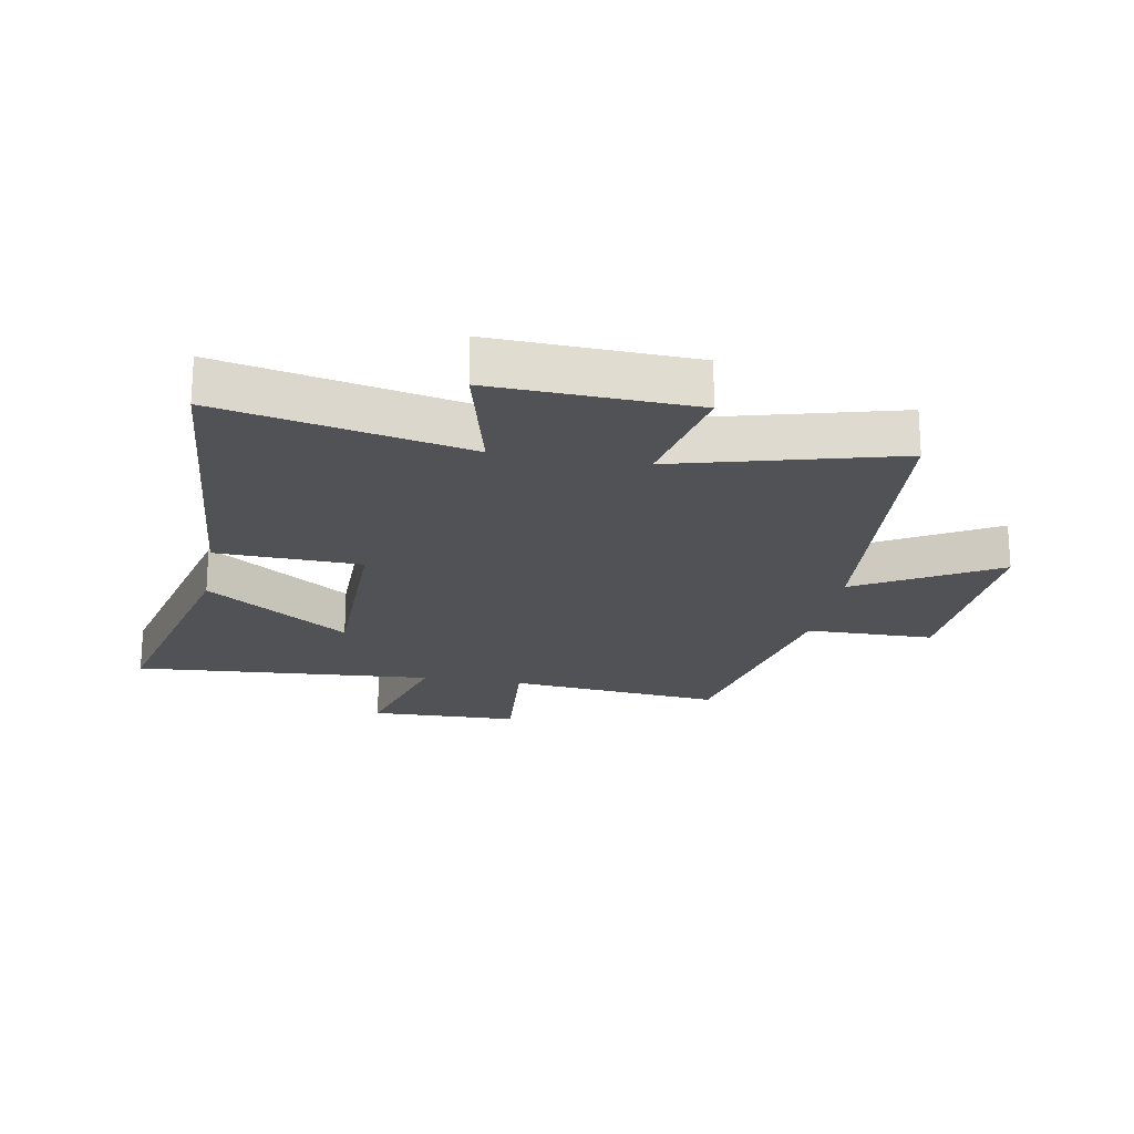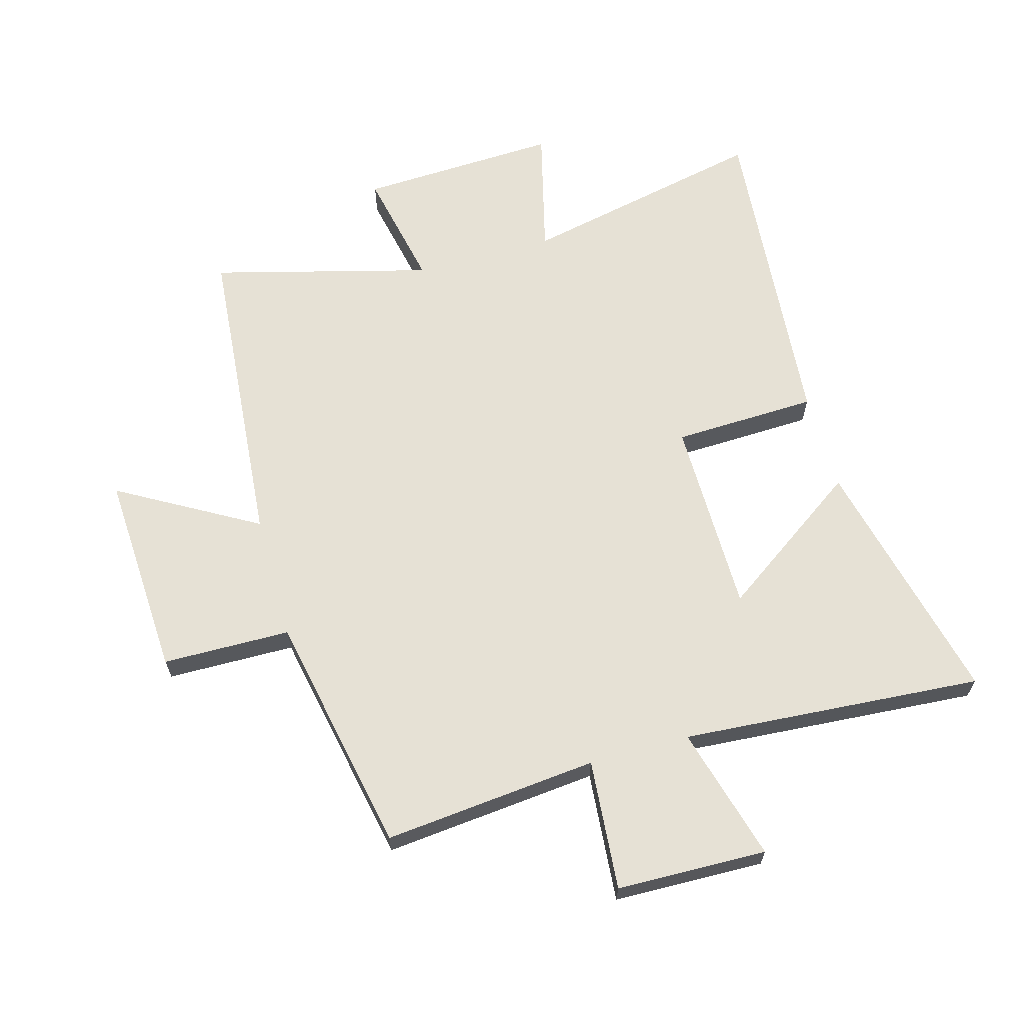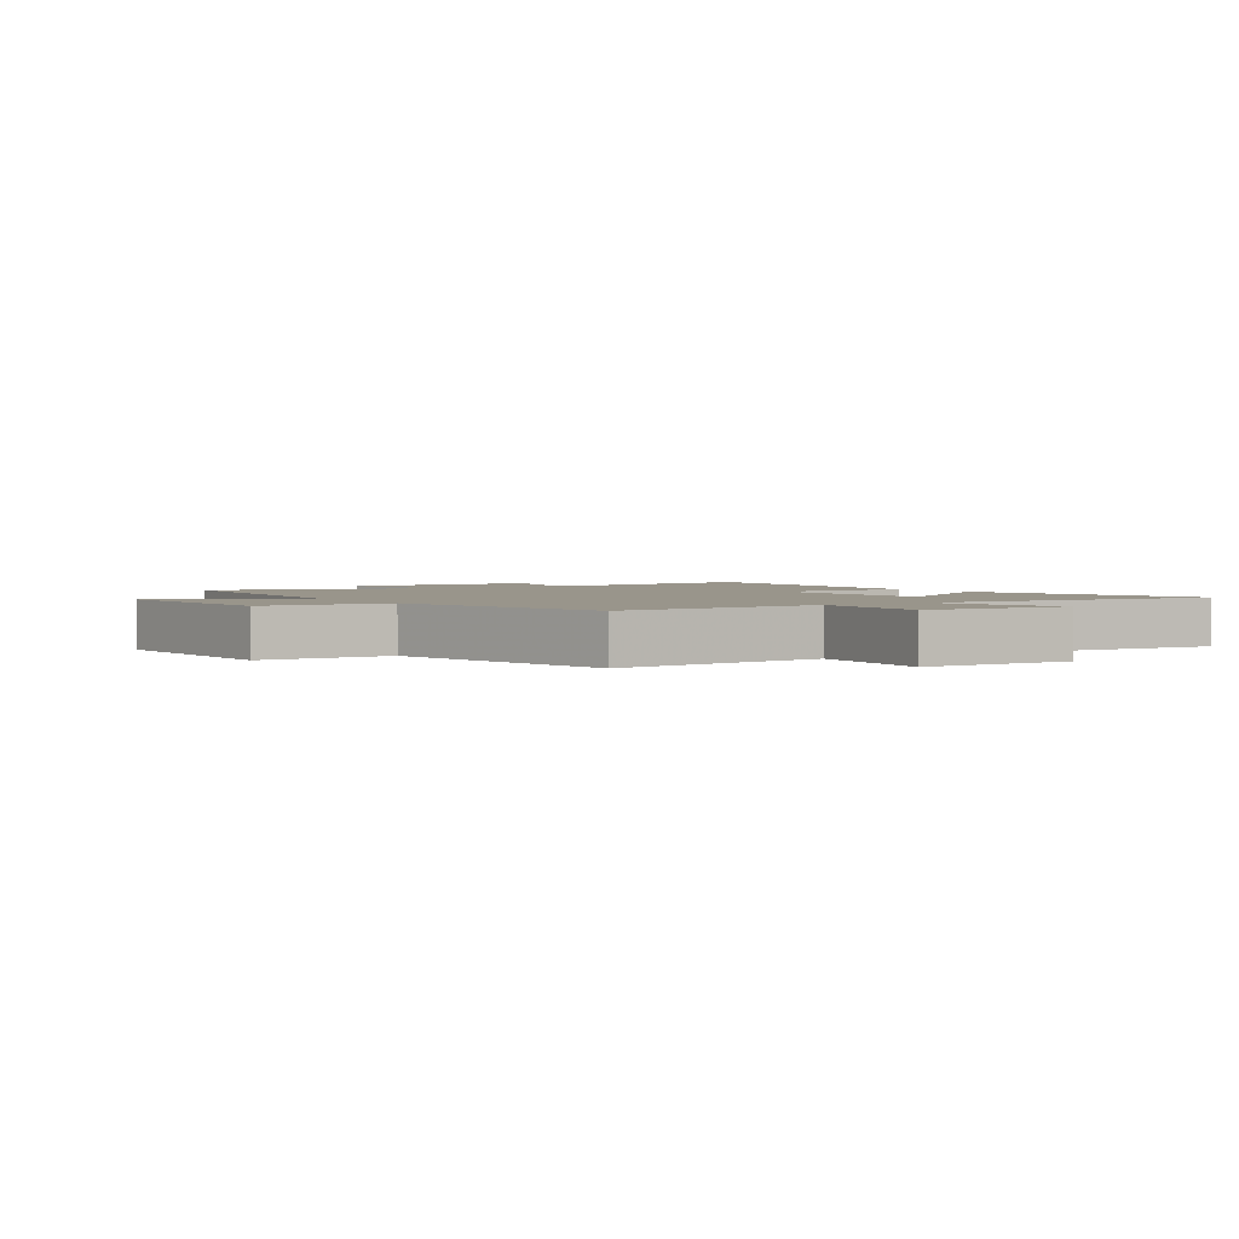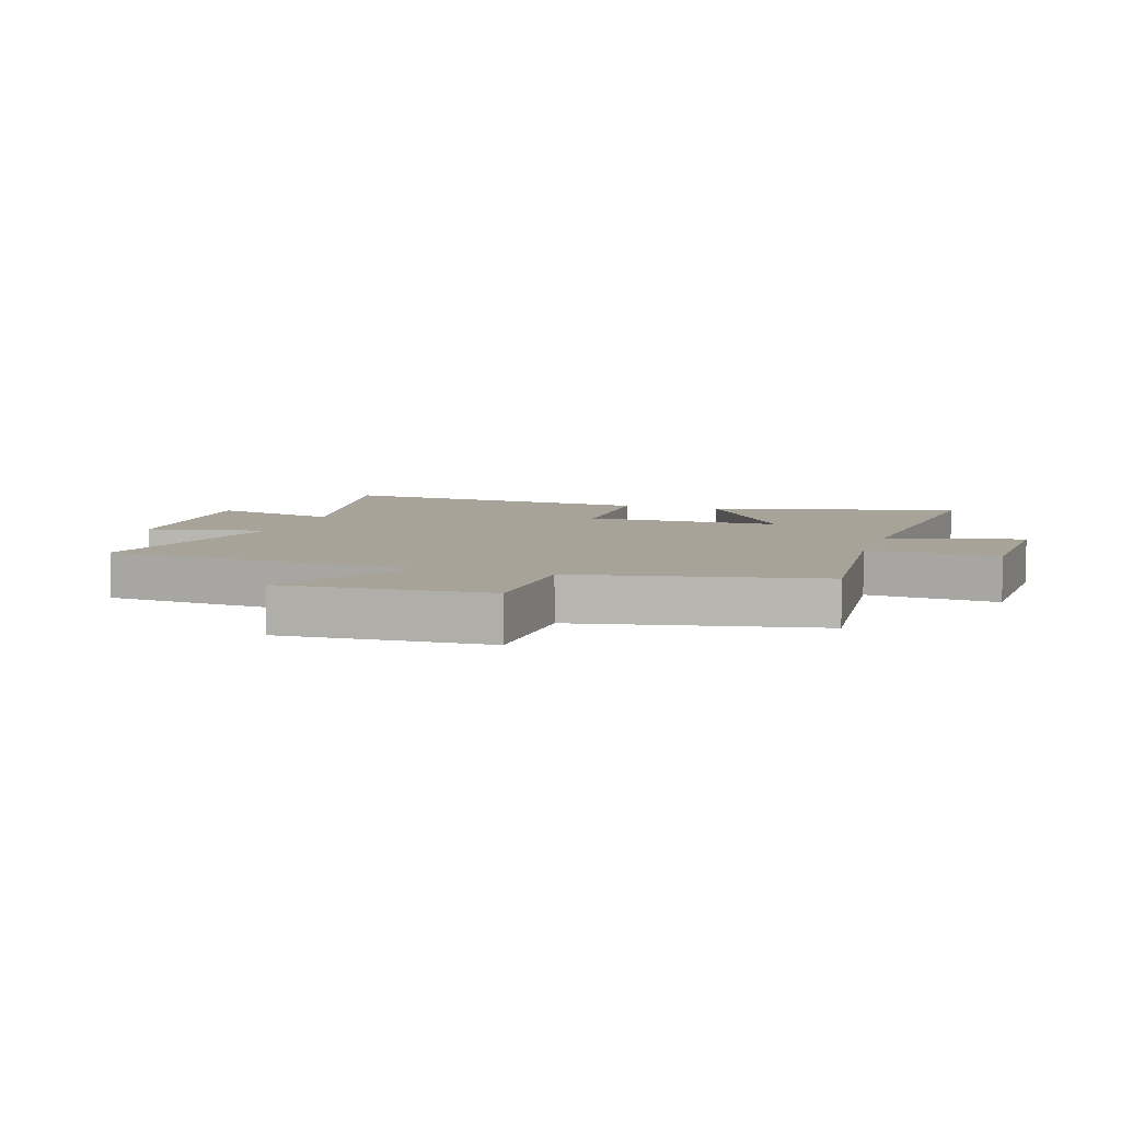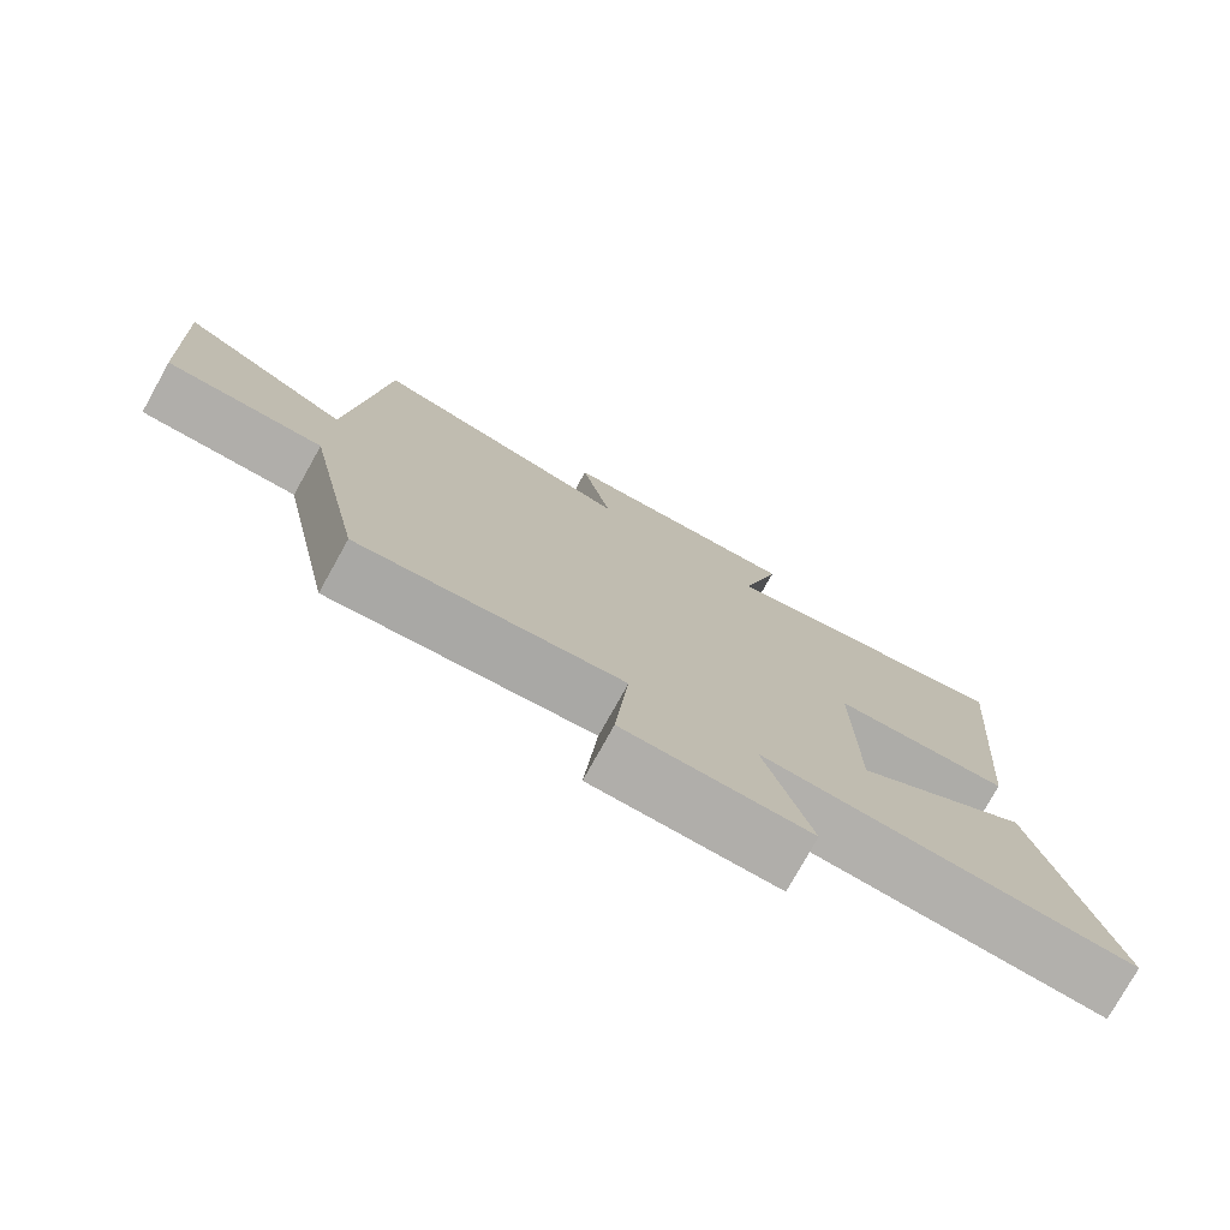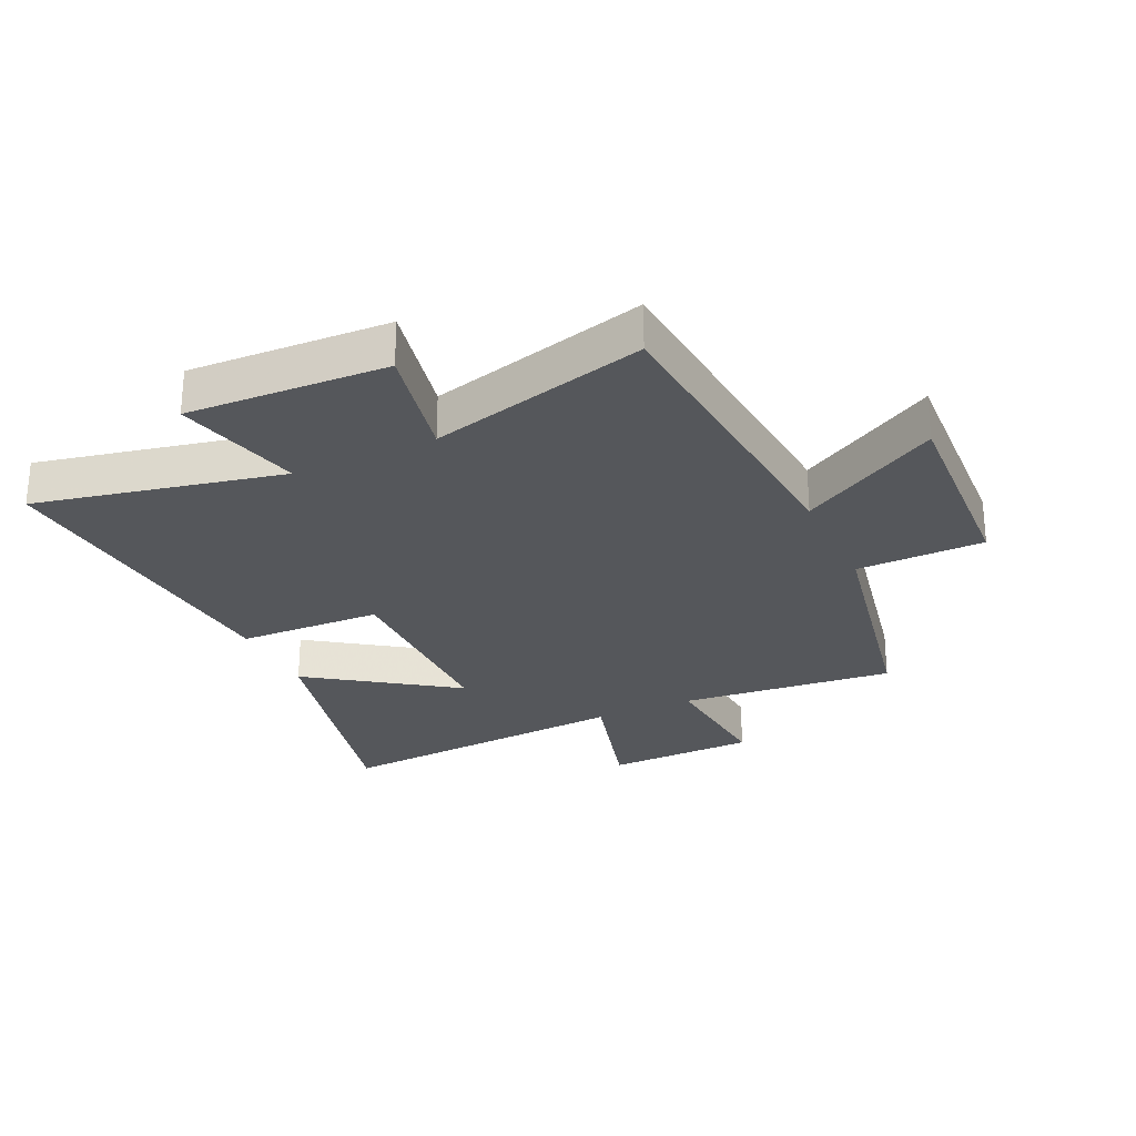
<metadata>
{"format":"obj","ext":"obj","renderer":"f3d","projection":"perspective","resolution":1024,"background":"white","views":[{"elev":-21.0,"azim":-10.2,"up":"+Y"},{"elev":64.7,"azim":164.4,"up":"+Y"},{"elev":2.2,"azim":147.3,"up":"+Y"},{"elev":6.9,"azim":107.9,"up":"+Y"},{"elev":-77.4,"azim":150.8,"up":"+Z"},{"elev":-26.9,"azim":25.0,"up":"+Y"}]}
</metadata>
<code>
v 0.456 0.07 0.595
v 0.5 0.07 0.075
v 0.729 0.07 0.206
v 0.711 0.07 -0.134
v 0.5 0.07 -0.137
v 0.421 0.07 -0.535
v 0.067 0.07 -0.5
v 0.085 0.07 -0.716
v -0.163 0.07 -0.722
v -0.101 0.07 -0.5
v -0.599 0.07 -0.536
v -0.5 0.07 -0.121
v -0.264 0.07 -0.285
v -0.262 0.07 0.039
v -0.5 0.07 0.047
v -0.546 0.07 0.587
v -0.14 0.07 0.5
v -0.193 0.07 0.711
v 0.137 0.07 0.697
v 0.096 0.07 0.5
v 0.456 0 0.595
v 0.5 0 0.075
v 0.729 0 0.206
v 0.711 0 -0.134
v 0.5 0 -0.137
v 0.421 0 -0.535
v 0.067 0 -0.5
v 0.085 0 -0.716
v -0.163 0 -0.722
v -0.101 0 -0.5
v -0.599 0 -0.536
v -0.5 0 -0.121
v -0.264 0 -0.285
v -0.262 0 0.039
v -0.5 0 0.047
v -0.546 0 0.587
v -0.14 0 0.5
v -0.193 0 0.711
v 0.137 0 0.697
v 0.096 0 0.5
f 17 18 19 20
f 14 15 16 17
f 13 14 17 20
f 10 11 12 13
f 10 13 20 1
f 7 8 9 10
f 5 6 7
f 5 7 10 1
f 2 3 4 5
f 1 2 5
f 40 39 38 37
f 37 36 35 34
f 40 37 34 33
f 33 32 31 30
f 21 40 33 30
f 30 29 28 27
f 27 26 25
f 21 30 27 25
f 25 24 23 22
f 25 22 21
f 1 21 22 2
f 2 22 23 3
f 3 23 24 4
f 4 24 25 5
f 5 25 26 6
f 6 26 27 7
f 7 27 28 8
f 8 28 29 9
f 9 29 30 10
f 10 30 31 11
f 11 31 32 12
f 12 32 33 13
f 13 33 34 14
f 14 34 35 15
f 15 35 36 16
f 16 36 37 17
f 17 37 38 18
f 18 38 39 19
f 19 39 40 20
f 20 40 21 1

</code>
